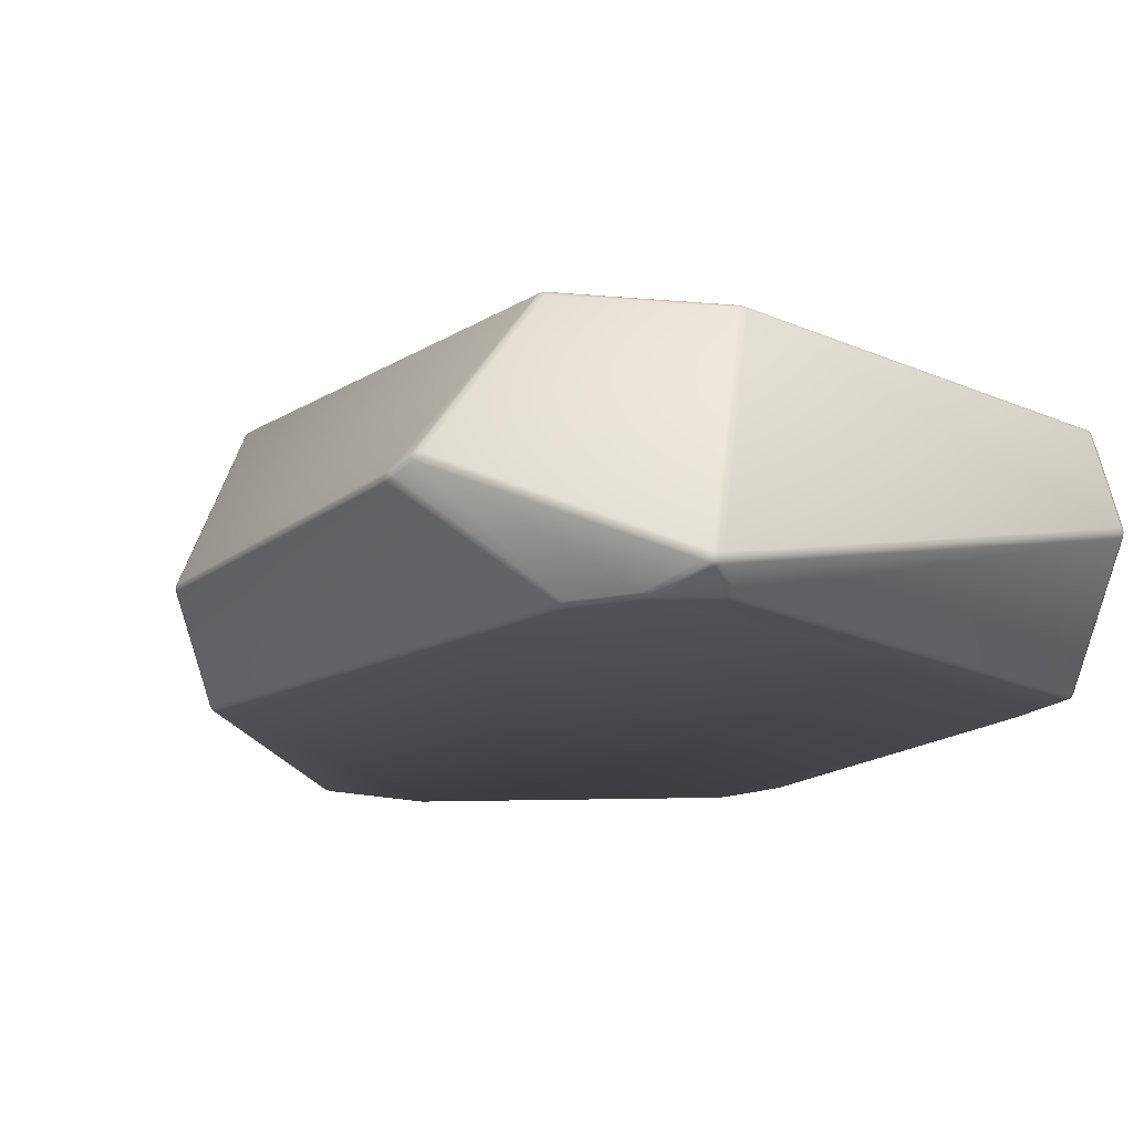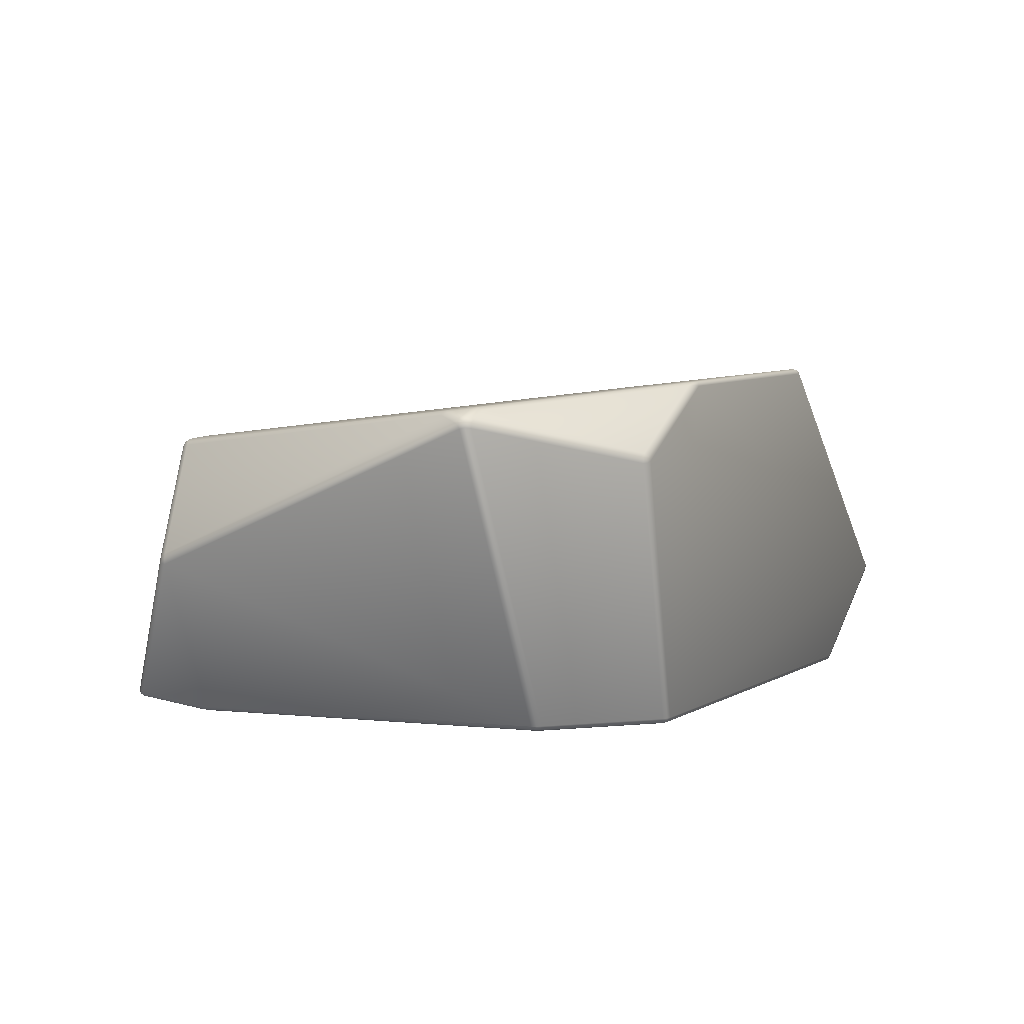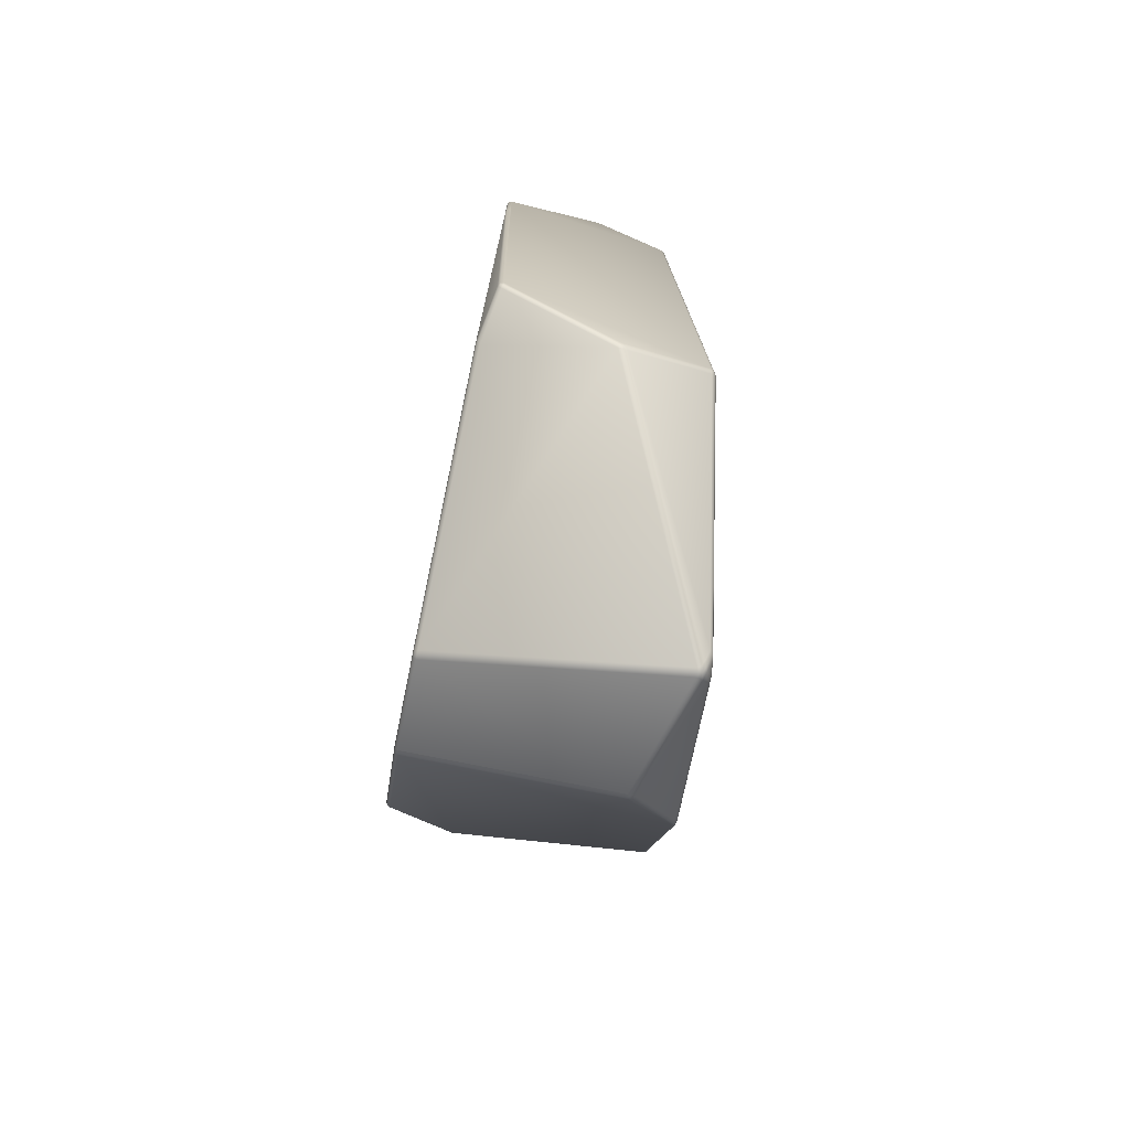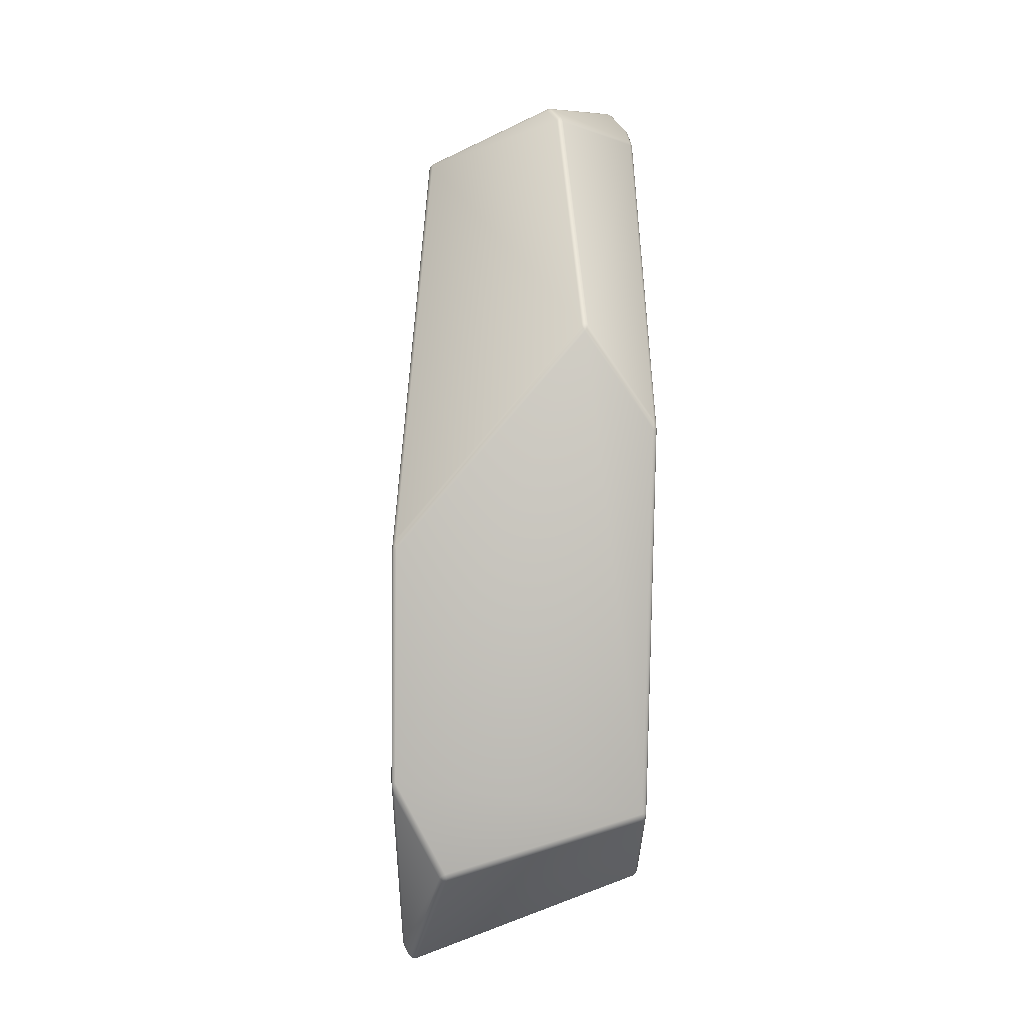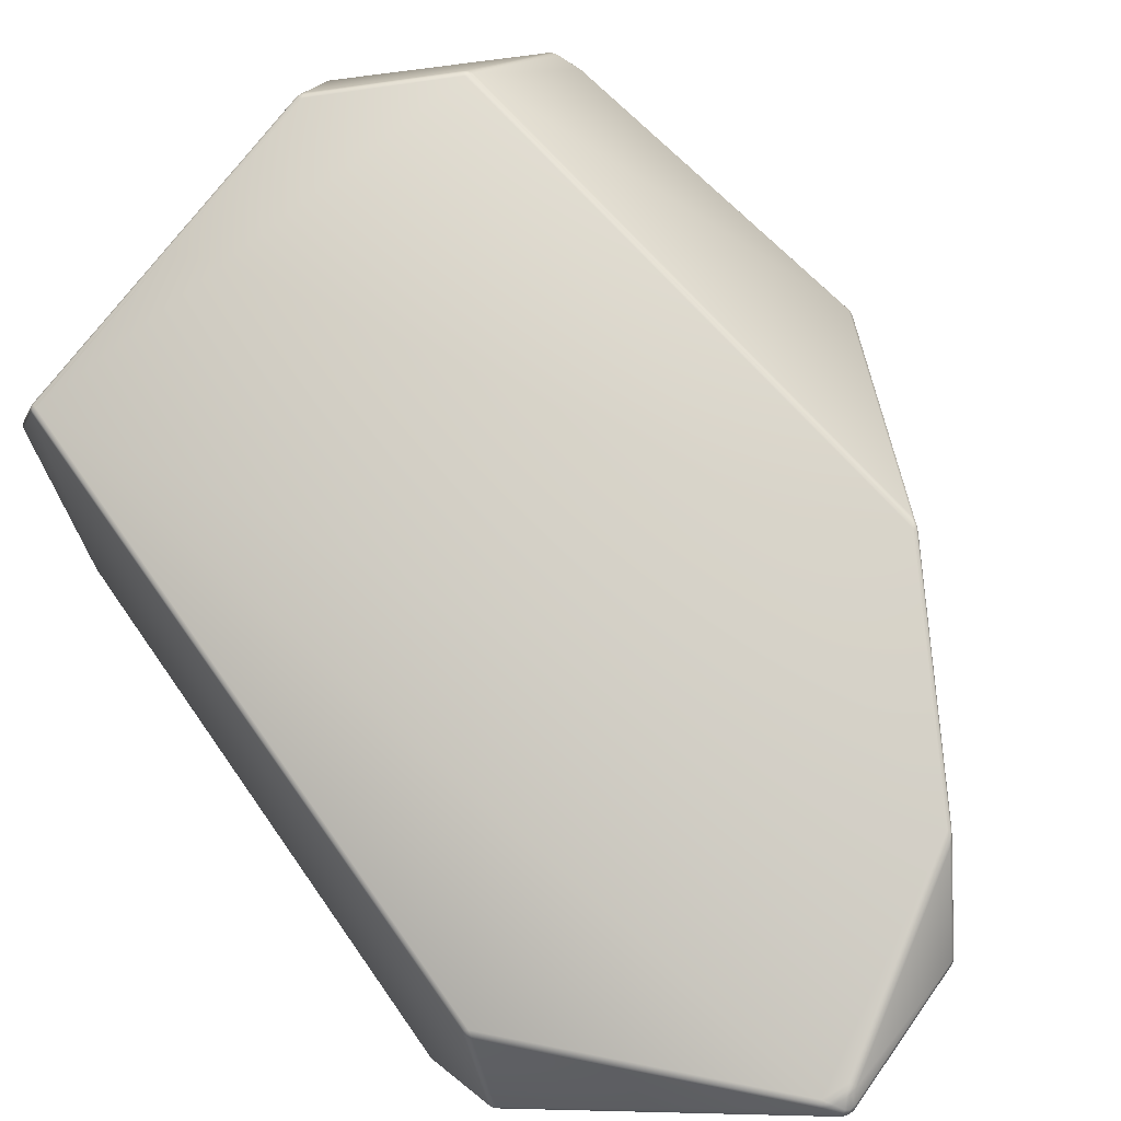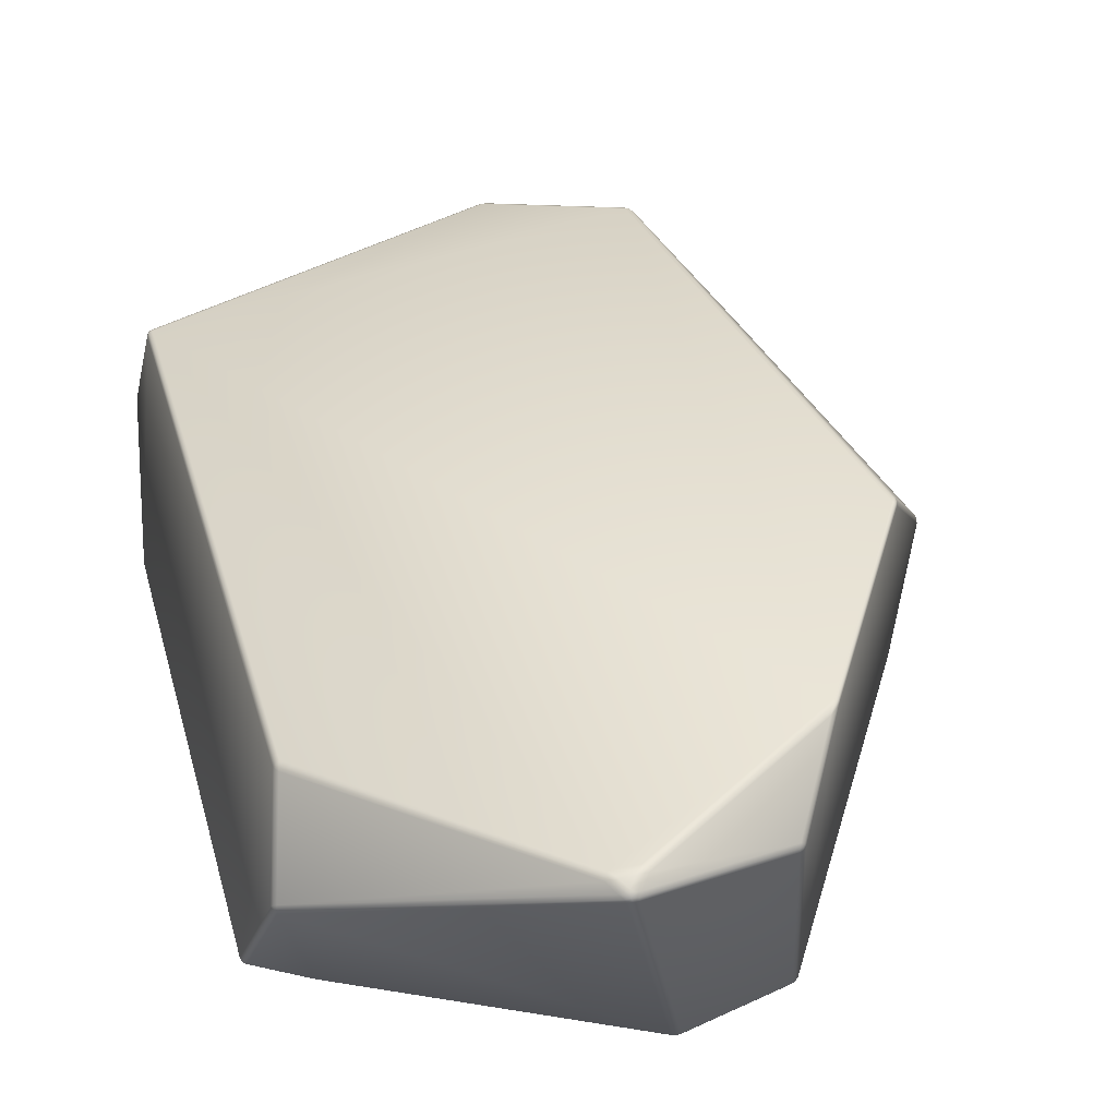
<metadata>
{"format":"obj","ext":"obj","renderer":"f3d","projection":"perspective","resolution":1024,"background":"white","views":[{"elev":-13.6,"azim":-18.7,"up":"+Y"},{"elev":4.5,"azim":177.7,"up":"+Y"},{"elev":-76.1,"azim":78.3,"up":"+Z"},{"elev":-23.8,"azim":-92.9,"up":"+Z"},{"elev":79.4,"azim":147.7,"up":"+Y"},{"elev":38.4,"azim":168.1,"up":"+Y"}]}
</metadata>
<code>
v  -0.07517 -0.129 0.5625
v  -0.06893 -0.128 0.562
v  -0.07169 -0.1323 0.5599
v  -0.07947 -0.1315 0.5593
v  -0.08079 -0.1269 0.5611
v  -0.07406 -0.1241 0.563
v  0.3602 -0.03263 0.3912
v  0.3577 -0.03346 0.393
v  0.3602 -0.02928 0.3909
v  0.3612 -0.03501 0.3889
v  -0.05089 -0.1488 0.5291
v  -0.05222 -0.1474 0.5321
v  -0.04738 -0.1489 0.5272
v  -0.05423 -0.1493 0.5278
v  0.06171 0.1174 -0.5625
v  0.05823 0.1208 -0.5599
v  0.05547 0.1165 -0.562
v  0.06061 0.1125 -0.563
v  0.06732 0.1154 -0.561
v  0.066 0.1199 -0.5592
v  0.04872 0.1285 -0.5451
v  0.05004 0.1271 -0.5482
v  0.05235 0.1287 -0.5445
v  0.0451 0.1289 -0.5427
v  -0.2689 -0.03356 0.4355
v  -0.2667 -0.03509 0.4377
v  -0.271 -0.03498 0.4329
v  -0.2674 -0.03053 0.4354
v  0.3206 -0.009608 -0.3922
v  0.3182 -0.008569 -0.3945
v  0.3216 -0.01295 -0.3909
v  0.3208 -0.006703 -0.3906
v  -0.1105 -0.1487 0.5121
v  -0.1091 -0.1475 0.5154
v  -0.1067 -0.1493 0.5128
v  -0.114 -0.1487 0.5087
v  -0.00237 -0.148 -0.4723
v  -0.001708 -0.1453 -0.474
v  -0.005831 -0.1485 -0.4713
v  0.0007497 -0.1486 -0.471
v  0.3755 -0.1482 0.2622
v  0.3731 -0.1489 0.2641
v  0.3758 -0.1461 0.2647
v  0.376 -0.1485 0.2583
v  -0.1166 -0.1479 -0.4337
v  -0.1136 -0.1485 -0.4349
v  -0.1169 -0.1451 -0.4351
v  -0.1185 -0.1485 -0.4306
v  -0.02113 0.09472 0.4867
v  -0.02183 0.09204 0.4884
v  -0.02415 0.09573 0.4853
v  -0.01768 0.09495 0.4858
v  0.07546 0.1255 -0.544
v  0.07415 0.1244 -0.5472
v  0.07875 0.125 -0.5413
v  0.07197 0.1265 -0.5438
v  -0.1614 0.1133 0.4164
v  -0.1583 0.1134 0.4182
v  -0.1637 0.111 0.4172
v  -0.1621 0.1141 0.4131
v  0.3044 0.08898 -0.3277
v  0.302 0.08999 -0.33
v  0.3055 0.08645 -0.3296
v  0.3048 0.08926 -0.324
v  -0.2834 -0.04567 0.4114
v  -0.2821 -0.0439 0.4141
v  -0.2816 -0.04817 0.4126
v  -0.2847 -0.0455 0.4077
v  -0.16 -0.1484 0.4604
v  -0.157 -0.1487 0.4634
v  -0.1608 -0.1489 0.4569
v  -0.163 -0.1464 0.46
v  -0.3221 -0.1482 -0.03192
v  -0.3212 -0.1489 -0.02875
v  -0.3206 -0.1485 -0.03586
v  -0.324 -0.1462 -0.02983
v  0.2868 -0.1489 -0.3444
v  0.2833 -0.1486 -0.3465
v  0.2872 -0.1497 -0.3409
v  0.2902 -0.148 -0.3438
v  0.3727 -0.1489 0.1907
v  0.3708 -0.1497 0.1782
v  0.3737 -0.1485 0.2088
v  0.3722 -0.1482 0.1781
v  0.3427 0.05843 0.373
v  0.3399 0.05933 0.3744
v  0.3431 0.05914 0.3698
v  0.3439 0.05558 0.374
v  0.3468 -0.1372 -0.323
v  0.3442 -0.1384 -0.3244
v  0.3476 -0.1377 -0.3195
v  0.3469 -0.1346 -0.3248
v  -0.09206 0.08353 -0.5031
v  -0.08904 0.08445 -0.5048
v  -0.0938 0.08554 -0.5008
v  -0.09275 0.08018 -0.5026
v  -0.1429 0.1441 -0.4088
v  -0.1398 0.1444 -0.411
v  -0.1456 0.1445 -0.4042
v  -0.1419 0.1422 -0.412
v  -0.3769 -0.06423 0.06716
v  -0.3765 -0.06411 0.07091
v  -0.3762 -0.06657 0.06492
v  -0.3765 -0.06185 0.06493
v  -0.2681 0.1482 -0.1645
v  -0.2664 0.1486 -0.1687
v  -0.2675 0.1486 -0.1611
v  -0.2698 0.1462 -0.1624
v  -0.08486 -0.1293 0.5569
v  -0.2689 -0.03837 0.4348
v  -0.2793 -0.0467 0.4172
v  -0.16 -0.1456 0.4649
v  -0.1151 -0.1456 0.5122
v  0.07134 0.1177 -0.5569
v  0.07946 0.1221 -0.5451
v  0.3028 0.08707 -0.3337
v  0.3178 -0.004019 -0.3933
v  -0.05752 -0.1479 0.5317
v  -0.07567 -0.1338 0.5576
v  -0.1017 -0.1479 0.519
v  -0.0505 -0.15 0.5238
v  -0.1101 -0.15 0.5067
v  -0.1552 -0.15 0.4591
v  -0.3179 -0.15 -0.03332
v  -0.1146 -0.15 -0.4305
v  -0.00296 -0.15 -0.4682
v  0.2819 -0.15 -0.3427
v  0.3704 -0.15 0.2071
v  0.3728 -0.15 0.259
v  0.06827 0.1255 -0.5487
v  0.06221 0.1223 -0.5576
v  0.05623 0.1269 -0.5491
v  -0.264 -0.03138 0.4386
v  -0.07852 -0.123 0.5618
v  -0.0264 0.09263 0.4873
v  -0.1603 0.1103 0.4204
v  -0.2702 -0.03103 0.4314
v  -0.1657 0.1115 0.413
v  -0.2702 0.1457 -0.1555
v  -0.3757 -0.06034 0.0696
v  -0.2833 -0.04149 0.4094
v  -0.2831 -0.04917 0.4077
v  -0.3752 -0.06784 0.06964
v  -0.3237 -0.1464 -0.02385
v  -0.1657 -0.1464 0.4545
v  0.3406 0.05581 0.3766
v  -0.01711 0.09145 0.4881
v  -0.06904 -0.1234 0.5623
v  0.3569 -0.02905 0.3935
v  0.3582 -0.03731 0.3907
v  -0.06599 -0.1313 0.5587
v  -0.04675 -0.1462 0.5313
v  0.3726 -0.1462 0.2689
v  0.301 0.09208 -0.3251
v  0.07515 0.1261 -0.5389
v  0.04865 0.1291 -0.5398
v  -0.1419 0.1455 -0.404
v  -0.2639 0.15 -0.1659
v  -0.1574 0.1152 0.4141
v  -0.02038 0.09693 0.4826
v  0.3393 0.06049 0.3705
v  0.3435 -0.1353 -0.3276
v  0.2867 -0.1454 -0.3481
v  0.002985 -0.1454 -0.4731
v  0.06506 0.1115 -0.5618
v  0.3182 -0.01356 -0.3937
v  0.3661 -0.149 0.118
v  0.2926 -0.149 -0.3386
v  0.3444 -0.1398 -0.3199
v  0.3618 -0.03113 0.3872
v  0.3769 -0.1451 0.2598
v  0.3745 -0.1451 0.2067
v  0.3484 -0.134 -0.3205
v  0.3227 -0.01033 -0.3877
v  0.3068 0.08568 -0.3248
v  0.3452 0.05552 0.37
v  -0.08868 0.07995 -0.5051
v  0.05559 0.1119 -0.5623
v  -0.006535 -0.1451 -0.4735
v  -0.1128 -0.1451 -0.4376
v  -0.1352 0.1413 -0.419
v  0.0441 0.1263 -0.5467
v  0.05254 0.1198 -0.5587
v  -0.09009 0.08818 -0.5022
v  -0.3227 -0.145 -0.0353
v  -0.3756 -0.06421 0.06079
v  -0.2681 0.1453 -0.1682
v  -0.1462 0.1412 -0.4061
v  -0.09571 0.08165 -0.4993
v  -0.12 -0.145 -0.4314
o Gemstone_002
g Gemstone_002
f 110 111 112
f 110 112 113
f 109 110 113
f 115 116 117
f 117 114 115
f 118 119 120
f 122 123 124
f 124 125 126
f 126 127 128
f 124 126 128
f 122 124 128
f 122 128 129
f 121 122 129
f 130 131 132
f 133 134 135
f 135 136 133
f 138 139 140
f 138 140 141
f 137 138 141
f 143 144 145
f 145 142 143
f 147 148 149
f 149 146 147
f 150 151 152
f 152 153 150
f 155 156 157
f 157 158 159
f 159 160 161
f 157 159 161
f 155 157 161
f 154 155 161
f 164 165 166
f 163 164 166
f 162 163 166
f 167 168 169
f 171 172 173
f 173 174 175
f 171 173 175
f 171 175 176
f 170 171 176
f 177 178 179
f 179 180 177
f 182 183 184
f 184 181 182
f 186 187 188
f 188 189 190
f 186 188 190
f 185 186 190
f 109 4 1
f 1 5 109
f 110 26 25
f 25 27 110
f 111 66 65
f 65 67 111
f 112 72 69
f 69 70 112
f 113 36 33
f 33 34 113
f 114 19 15
f 15 20 114
f 115 54 53
f 53 55 115
f 116 62 61
f 61 63 116
f 117 32 29
f 29 30 117
f 118 14 11
f 11 12 118
f 119 3 1
f 1 4 119
f 120 34 33
f 33 35 120
f 121 13 11
f 11 14 121
f 122 35 33
f 33 36 122
f 123 70 69
f 69 71 123
f 124 74 73
f 73 75 124
f 125 48 45
f 45 46 125
f 126 39 37
f 37 40 126
f 127 78 77
f 77 79 127
f 128 82 81
f 81 83 128
f 129 44 41
f 41 42 129
f 130 56 53
f 53 54 130
f 131 20 15
f 15 16 131
f 132 22 21
f 21 23 132
f 133 28 25
f 25 26 133
f 134 5 1
f 1 6 134
f 135 50 49
f 49 51 135
f 136 58 57
f 57 59 136
f 137 27 25
f 25 28 137
f 138 59 57
f 57 60 138
f 139 107 105
f 105 108 139
f 140 104 101
f 101 102 140
f 141 68 65
f 65 66 141
f 142 67 65
f 65 68 142
f 143 102 101
f 101 103 143
f 144 76 73
f 73 74 144
f 145 71 69
f 69 72 145
f 146 88 85
f 85 86 146
f 147 52 49
f 49 50 147
f 148 6 1
f 1 2 148
f 149 8 7
f 7 9 149
f 150 10 7
f 7 8 150
f 151 2 1
f 1 3 151
f 152 12 11
f 11 13 152
f 153 42 41
f 41 43 153
f 154 64 61
f 61 62 154
f 155 55 53
f 53 56 155
f 156 23 21
f 21 24 156
f 157 98 97
f 97 99 157
f 158 106 105
f 105 107 158
f 159 60 57
f 57 58 159
f 160 51 49
f 49 52 160
f 161 86 85
f 85 87 161
f 162 92 89
f 89 90 162
f 163 80 77
f 77 78 163
f 164 40 37
f 37 38 164
f 165 18 15
f 15 19 165
f 166 30 29
f 29 31 166
f 167 84 81
f 81 82 167
f 168 79 77
f 77 80 168
f 169 90 89
f 89 91 169
f 170 9 7
f 7 10 170
f 171 43 41
f 41 44 171
f 172 83 81
f 81 84 172
f 173 91 89
f 89 92 173
f 174 31 29
f 29 32 174
f 175 63 61
f 61 64 175
f 176 87 85
f 85 88 176
f 177 96 93
f 93 94 177
f 178 17 15
f 15 18 178
f 179 38 37
f 37 39 179
f 180 46 45
f 45 47 180
f 181 100 97
f 97 98 181
f 182 24 21
f 21 22 182
f 183 16 15
f 15 17 183
f 184 94 93
f 93 95 184
f 185 75 73
f 73 76 185
f 186 103 101
f 101 104 186
f 187 108 105
f 105 106 187
f 188 99 97
f 97 100 188
f 189 95 93
f 93 96 189
f 190 47 45
f 45 48 190
f 110 109 5
f 5 26 110
f 111 110 27
f 27 66 111
f 112 111 67
f 67 72 112
f 113 112 70
f 70 36 113
f 109 113 34
f 34 4 109
f 115 114 20
f 20 54 115
f 116 115 55
f 55 62 116
f 117 116 63
f 63 32 117
f 114 117 30
f 30 19 114
f 119 118 12
f 12 3 119
f 120 119 4
f 4 34 120
f 118 120 35
f 35 14 118
f 122 121 14
f 14 35 122
f 123 122 36
f 36 70 123
f 124 123 71
f 71 74 124
f 125 124 75
f 75 48 125
f 126 125 46
f 46 39 126
f 127 126 40
f 40 78 127
f 128 127 79
f 79 82 128
f 129 128 83
f 83 44 129
f 121 129 42
f 42 13 121
f 131 130 54
f 54 20 131
f 132 131 16
f 16 22 132
f 130 132 23
f 23 56 130
f 134 133 26
f 26 5 134
f 135 134 6
f 6 50 135
f 136 135 51
f 51 58 136
f 133 136 59
f 59 28 133
f 138 137 28
f 28 59 138
f 139 138 60
f 60 107 139
f 140 139 108
f 108 104 140
f 141 140 102
f 102 68 141
f 137 141 66
f 66 27 137
f 143 142 68
f 68 102 143
f 144 143 103
f 103 76 144
f 145 144 74
f 74 71 145
f 142 145 72
f 72 67 142
f 147 146 86
f 86 52 147
f 148 147 50
f 50 6 148
f 149 148 2
f 2 8 149
f 146 149 9
f 9 88 146
f 151 150 8
f 8 2 151
f 152 151 3
f 3 12 152
f 153 152 13
f 13 42 153
f 150 153 43
f 43 10 150
f 155 154 62
f 62 55 155
f 156 155 56
f 56 23 156
f 157 156 24
f 24 98 157
f 158 157 99
f 99 106 158
f 159 158 107
f 107 60 159
f 160 159 58
f 58 51 160
f 161 160 52
f 52 86 161
f 154 161 87
f 87 64 154
f 163 162 90
f 90 80 163
f 164 163 78
f 78 40 164
f 165 164 38
f 38 18 165
f 166 165 19
f 19 30 166
f 162 166 31
f 31 92 162
f 168 167 82
f 82 79 168
f 169 168 80
f 80 90 169
f 167 169 91
f 91 84 167
f 171 170 10
f 10 43 171
f 172 171 44
f 44 83 172
f 173 172 84
f 84 91 173
f 174 173 92
f 92 31 174
f 175 174 32
f 32 63 175
f 176 175 64
f 64 87 176
f 170 176 88
f 88 9 170
f 178 177 94
f 94 17 178
f 179 178 18
f 18 38 179
f 180 179 39
f 39 46 180
f 177 180 47
f 47 96 177
f 182 181 98
f 98 24 182
f 183 182 22
f 22 16 183
f 184 183 17
f 17 94 184
f 181 184 95
f 95 100 181
f 186 185 76
f 76 103 186
f 187 186 104
f 104 108 187
f 188 187 106
f 106 99 188
f 189 188 100
f 100 95 189
f 190 189 96
f 96 47 190
f 185 190 48
f 48 75 185

</code>
